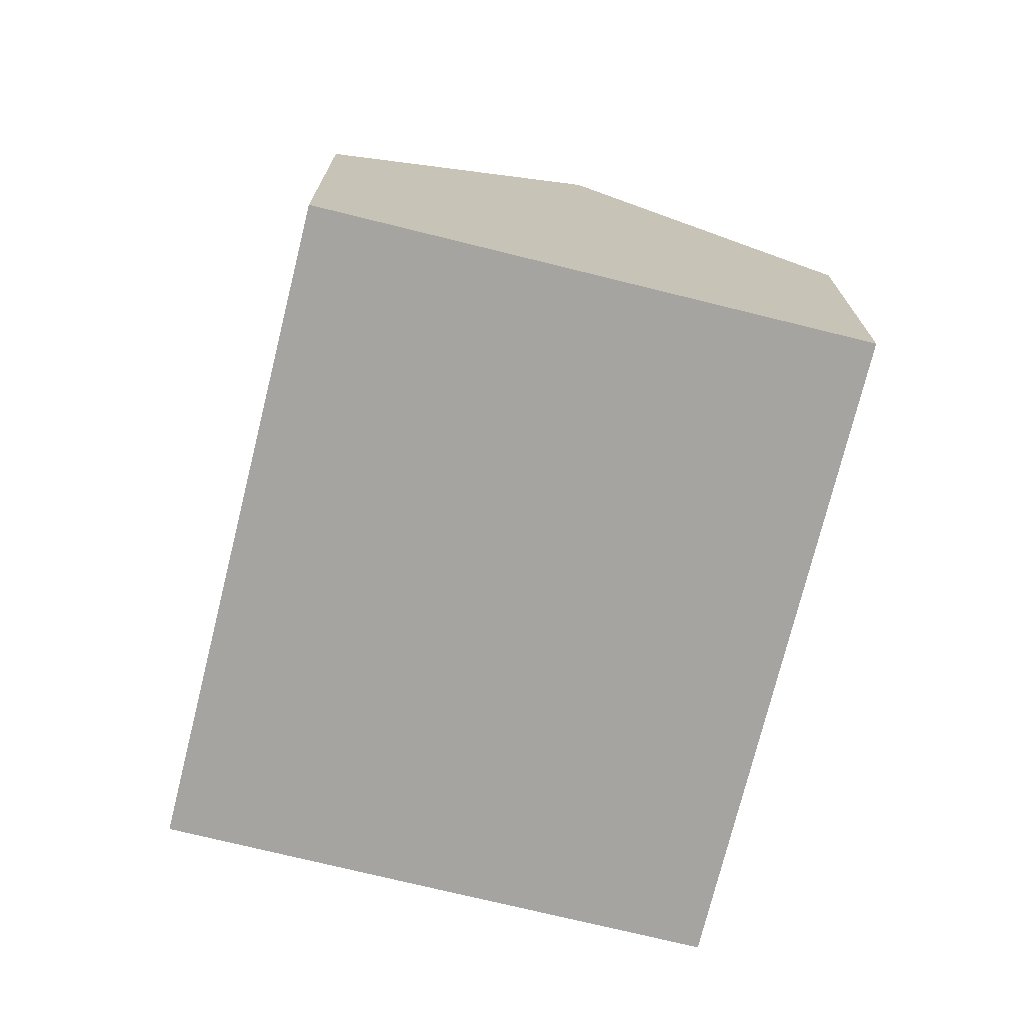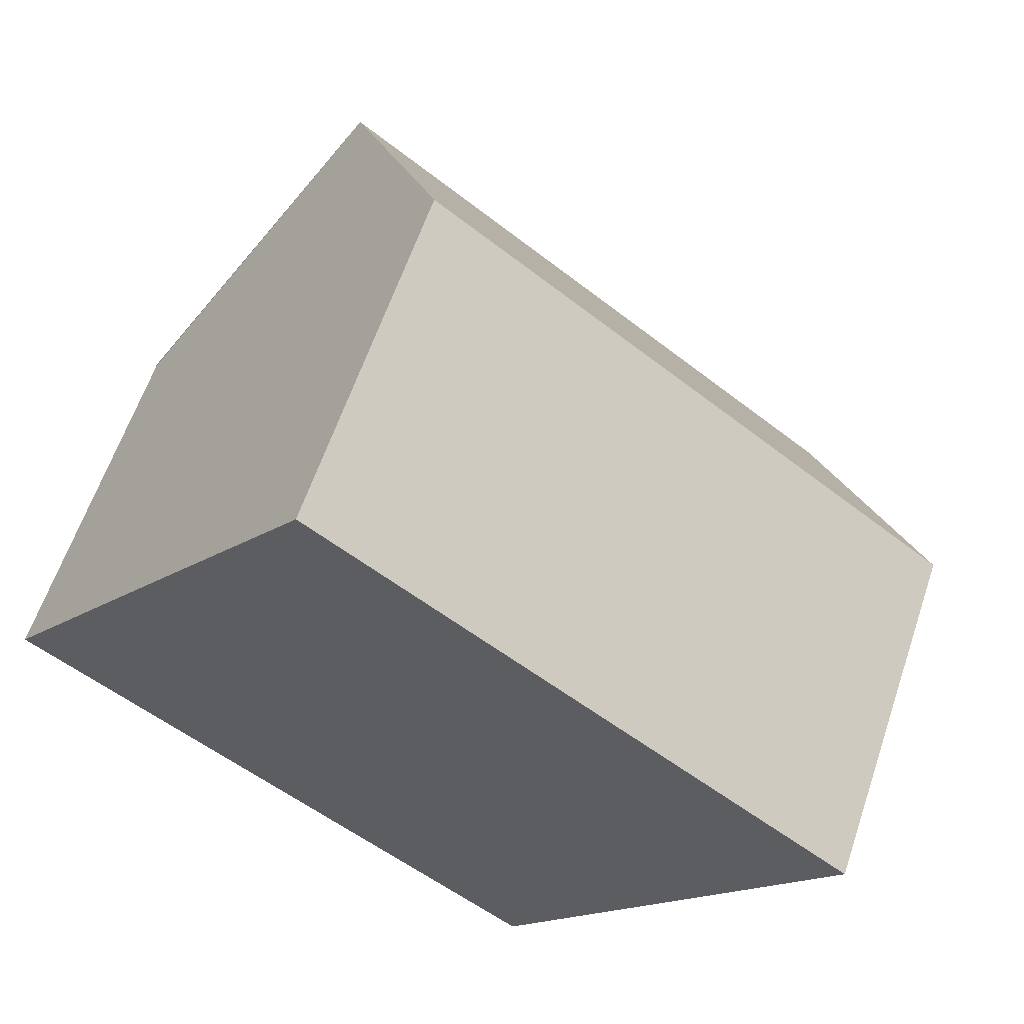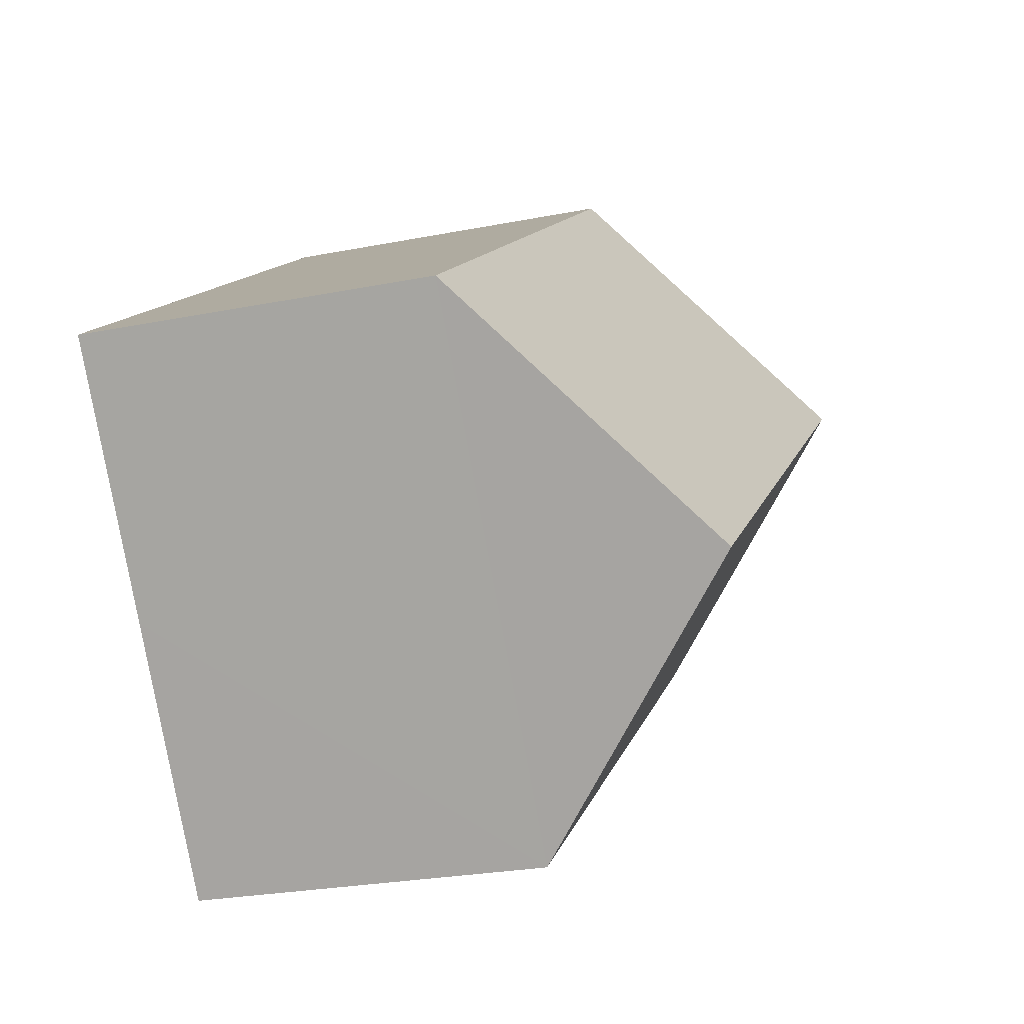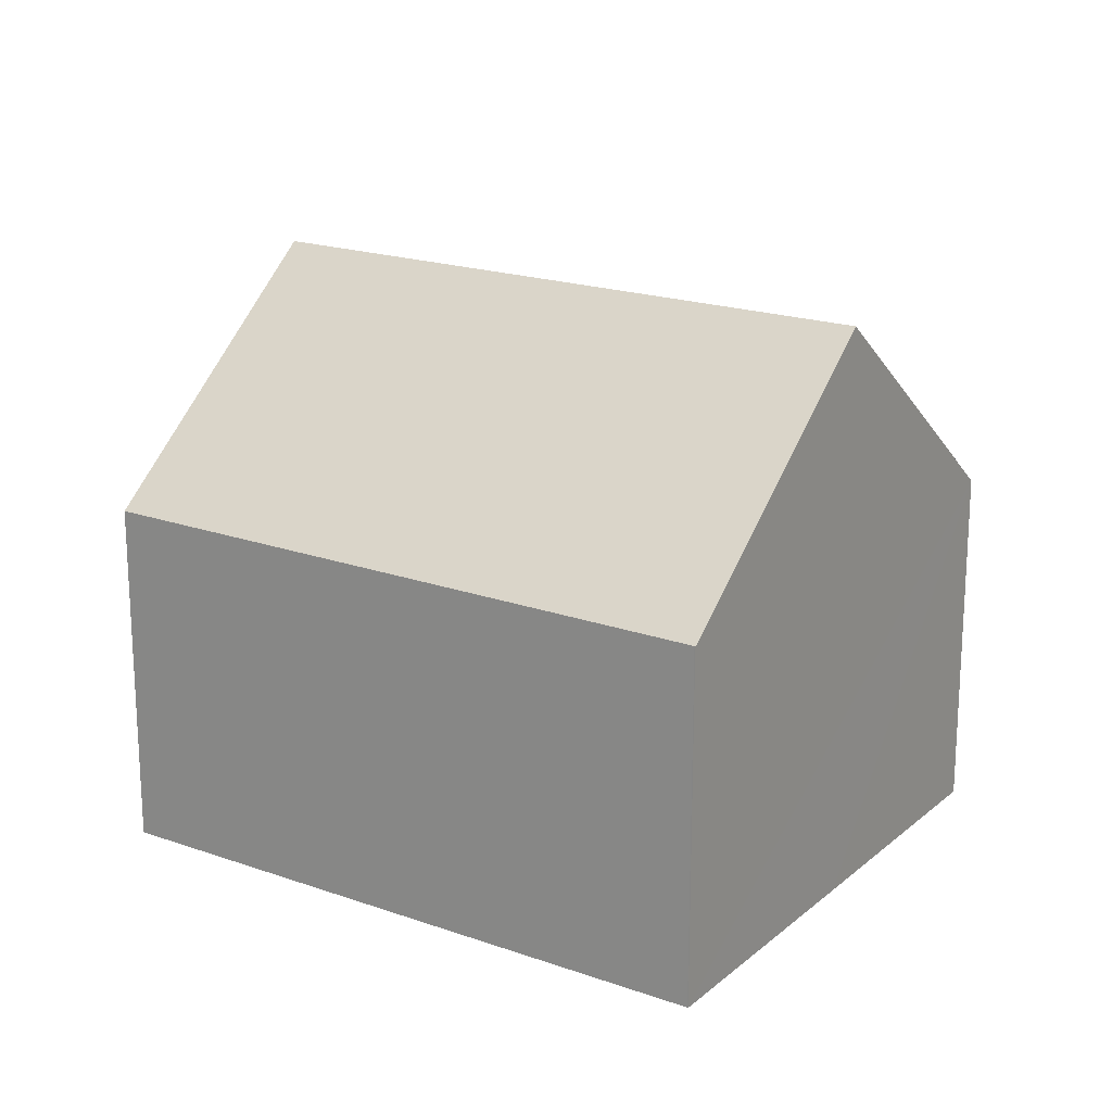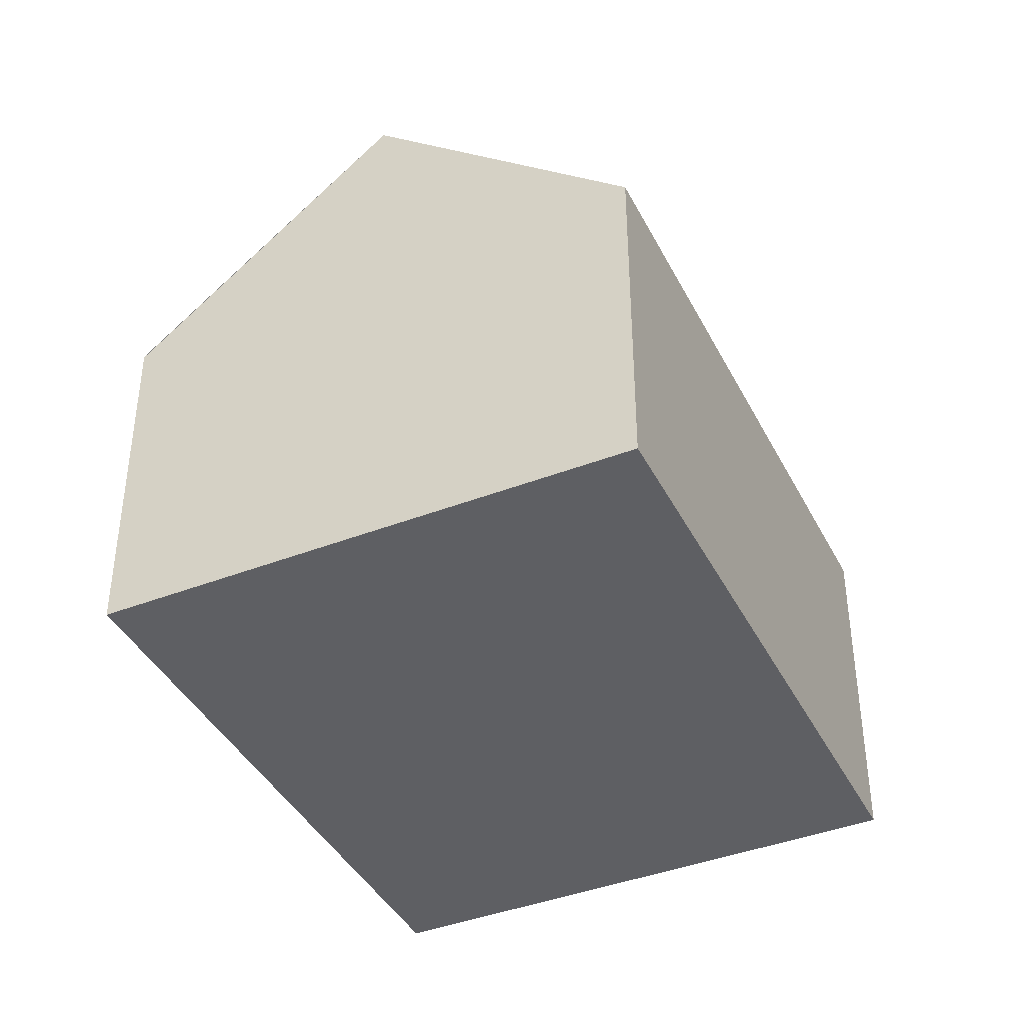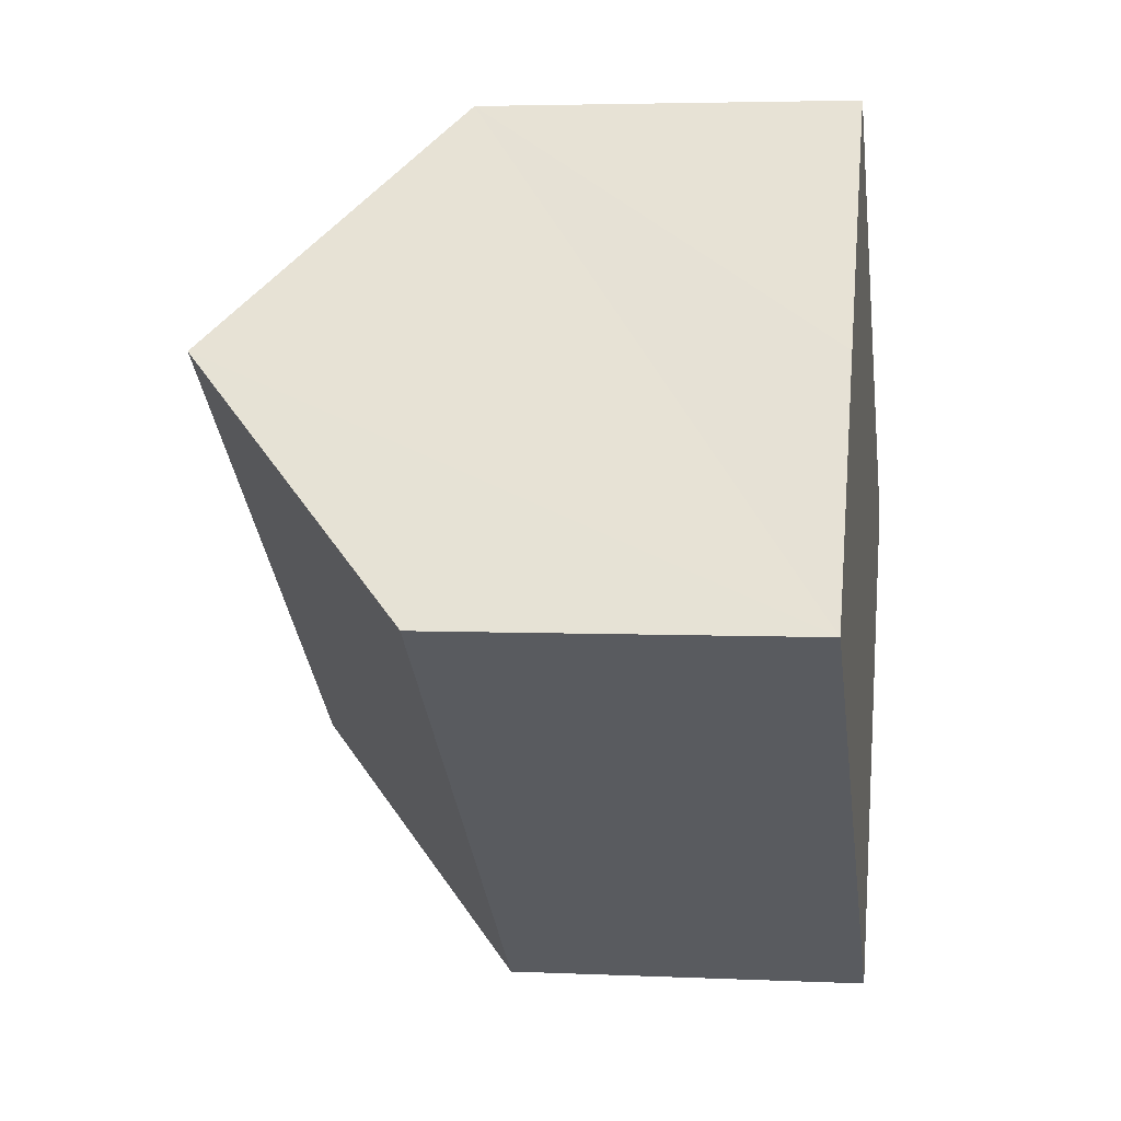
<metadata>
{"format":"obj","ext":"obj","renderer":"f3d","projection":"perspective","resolution":1024,"background":"white","views":[{"elev":-73.5,"azim":112.9,"up":"+Y"},{"elev":60.9,"azim":18.6,"up":"+Z"},{"elev":-25.8,"azim":107.5,"up":"+Z"},{"elev":19.4,"azim":-109.7,"up":"+Y"},{"elev":-41.0,"azim":-28.0,"up":"+Y"},{"elev":4.0,"azim":-81.3,"up":"+Z"}]}
</metadata>
<code>
v  3.304 11.34 4.438
v  6.608 6.948 8.855
v  6.634 6.947 8.836
v  17.04 6.948 1.05
v  13.74 11.34 -3.367
v  10.44 6.957 -7.774
v  0.013 6.935 -0.009
v  -0.01 6.934 0.008
v  0 6.934 4.246e-16
v  0 0 0
v  3.304 -2.717e-16 4.438
v  6.608 -5.422e-16 8.855
v  17.04 -6.429e-17 1.05
v  6.634 -5.41e-16 8.836
v  13.74 2.062e-16 -3.367
v  10.44 4.76e-16 -7.774
v  0.013 5.511e-19 -0.009
g defaultobject
f 1 2 3
f 4 1 3
f 1 4 5
f 6 1 5
f 1 6 7
f 1 7 8
f 1 8 9
f 10 1 9
f 1 10 2
f 2 10 11
f 2 11 12
f 12 3 2
f 3 12 4
f 4 12 13
f 13 12 14
f 4 6 5
f 6 4 13
f 6 13 15
f 6 15 16
f 17 9 7
f 9 17 10
f 16 7 6
f 7 16 17
f 14 15 13
f 15 14 12
f 15 12 11
f 15 11 16
f 16 11 17
f 17 11 10

</code>
